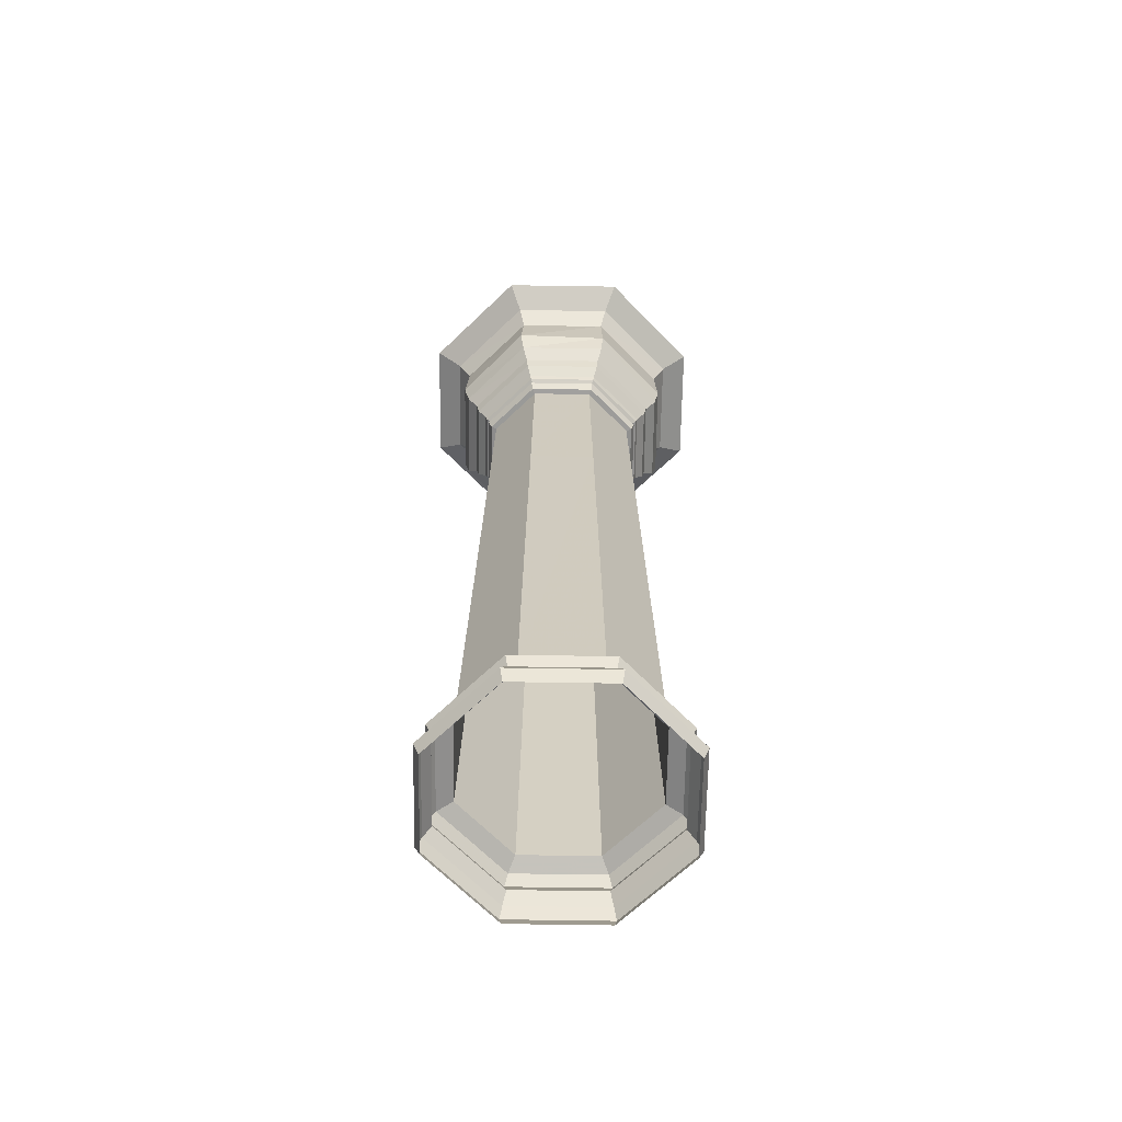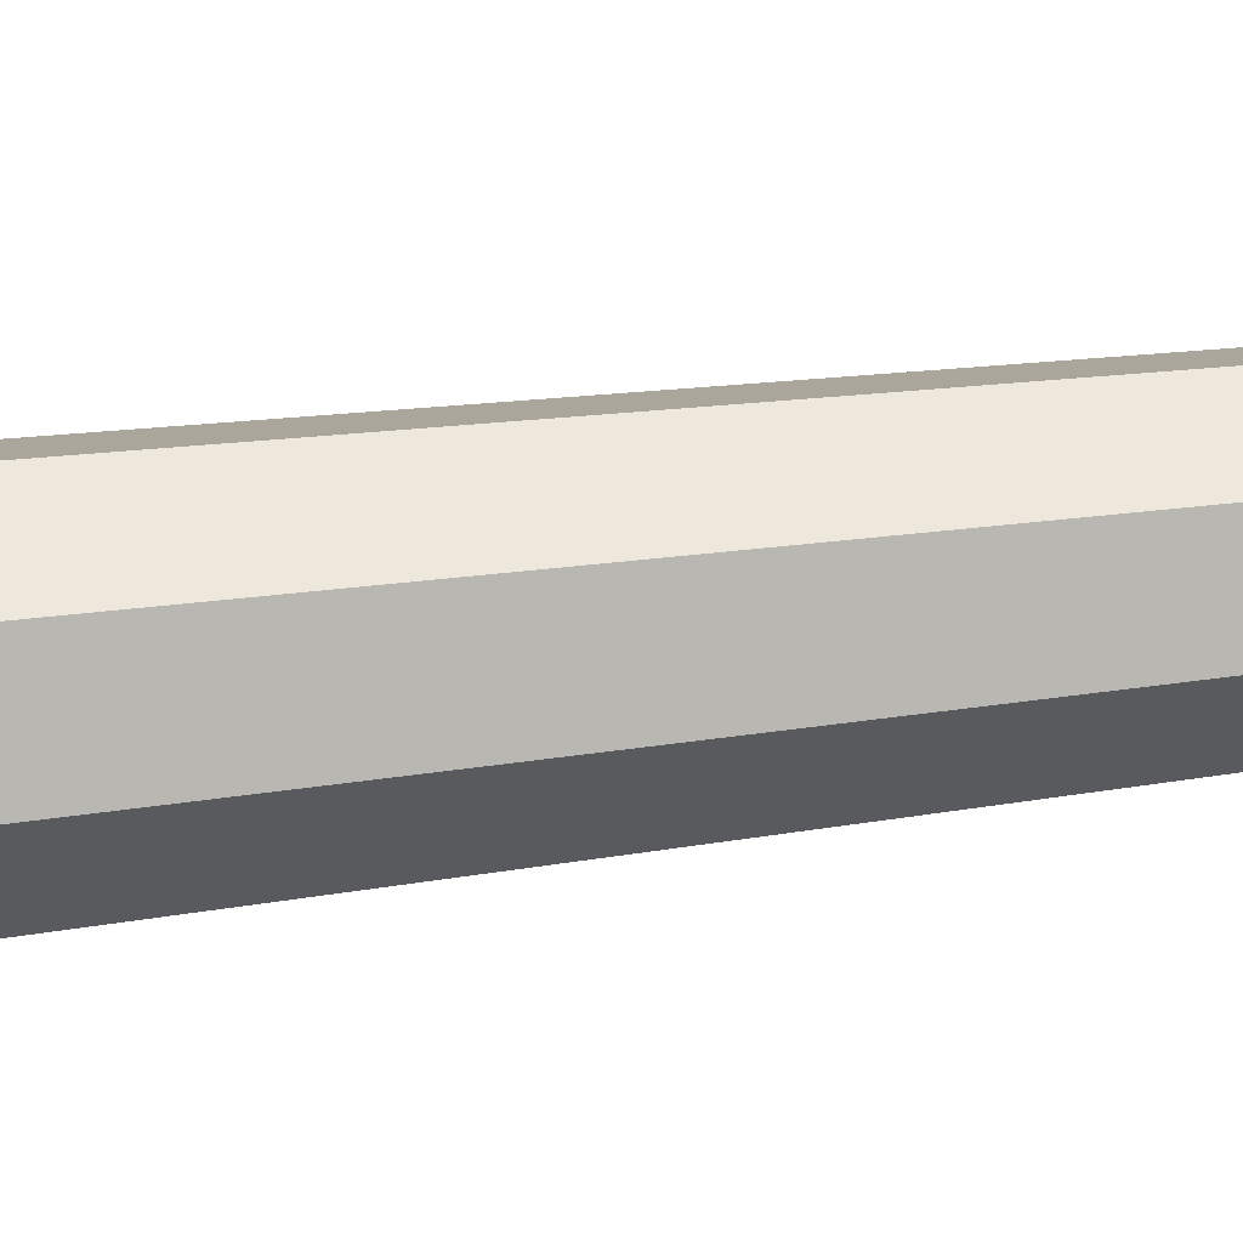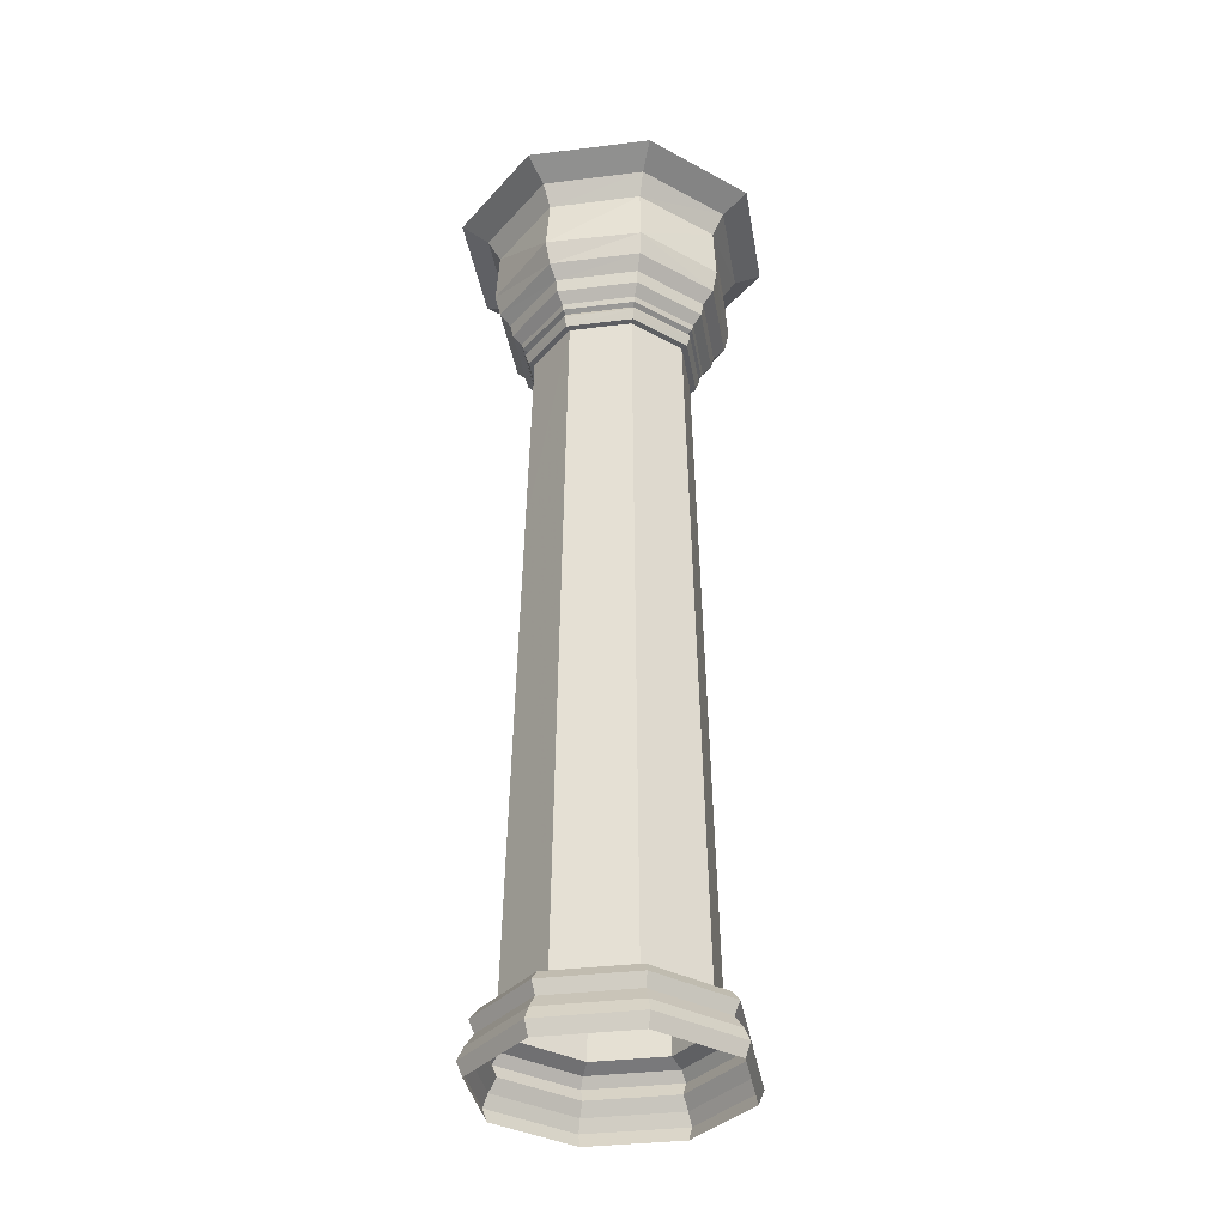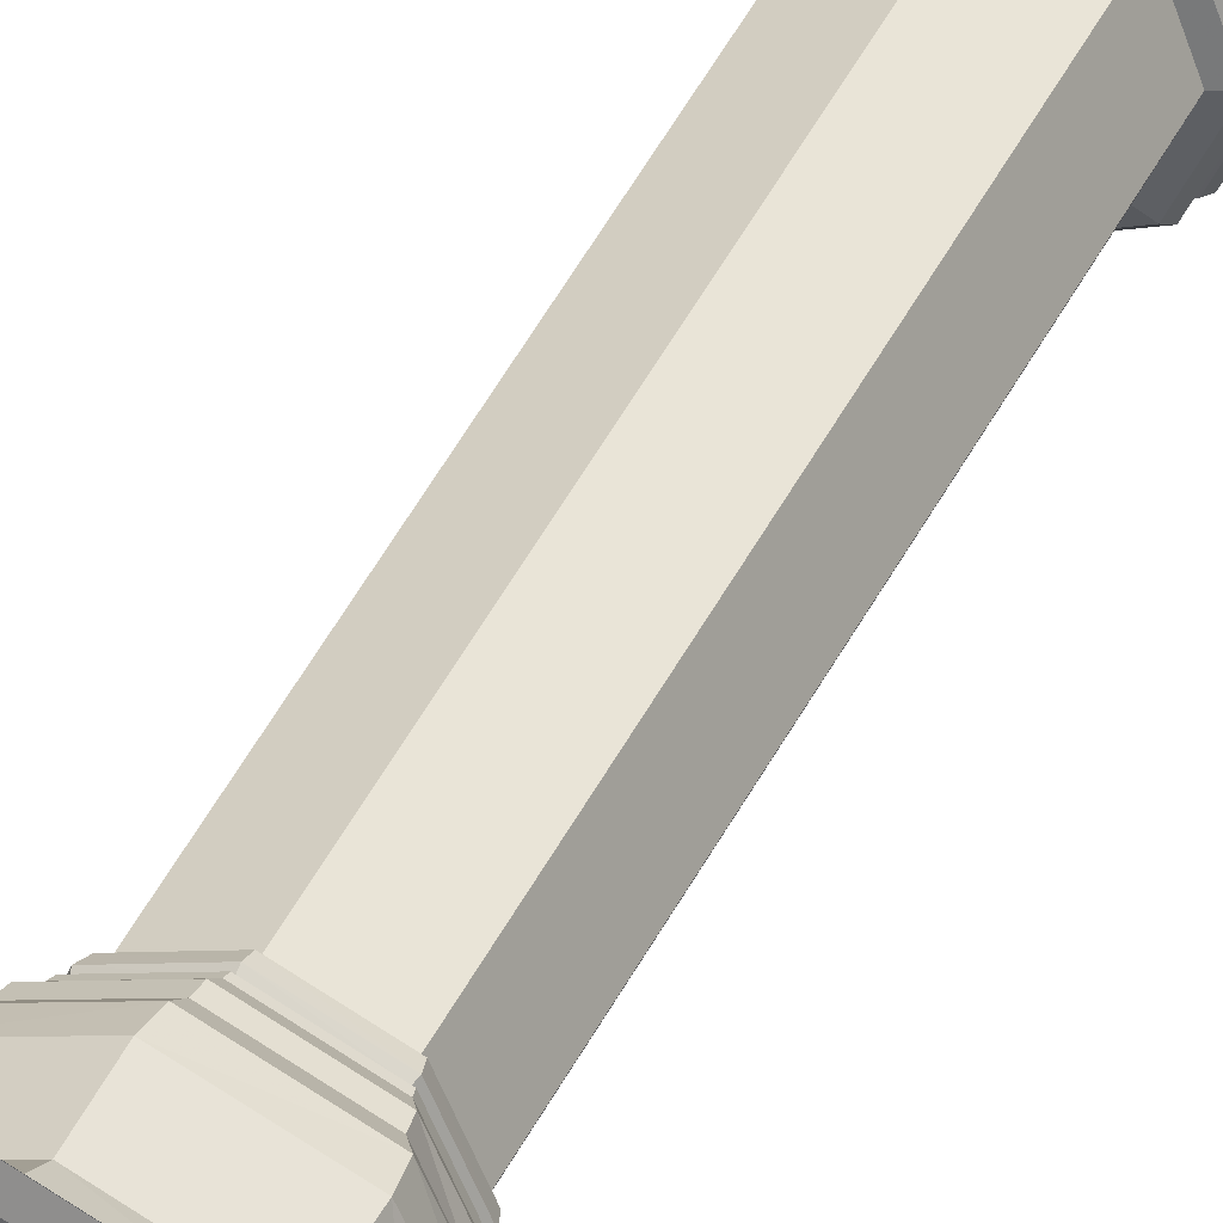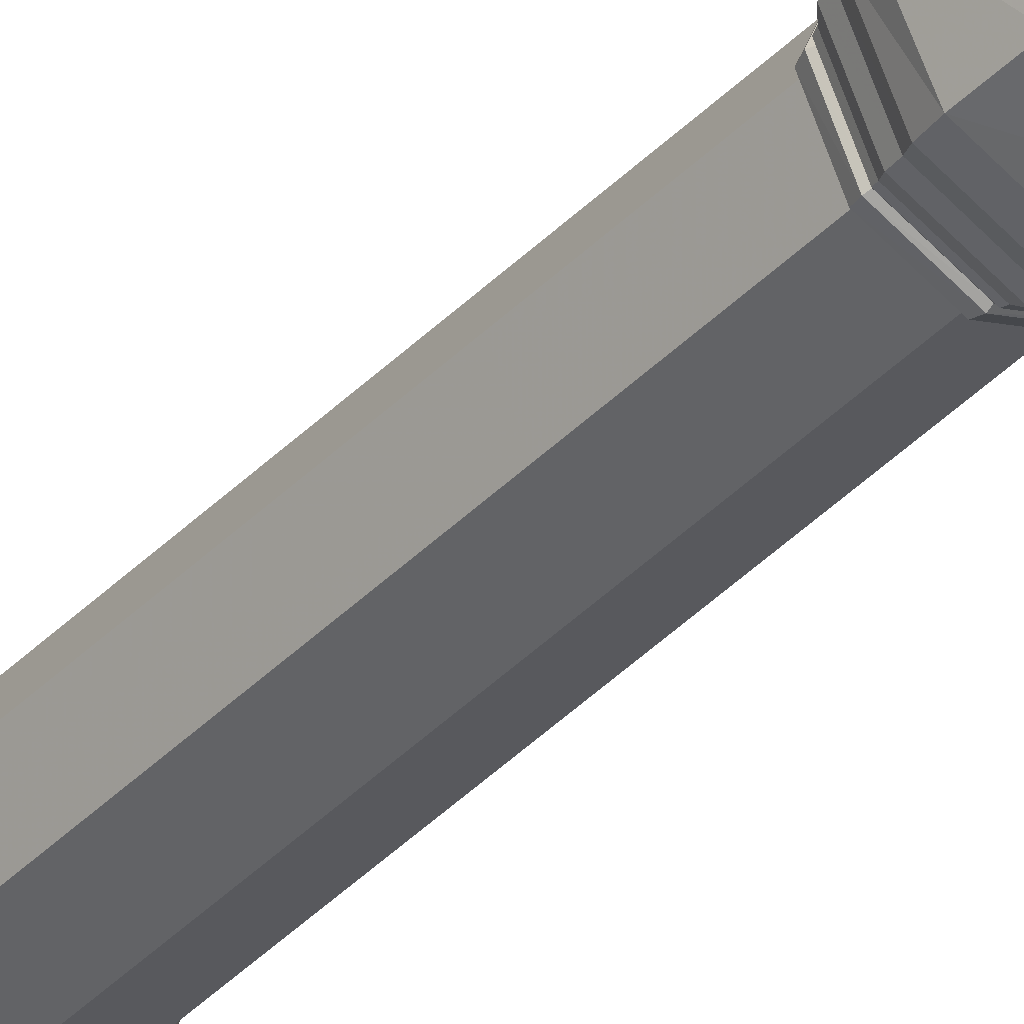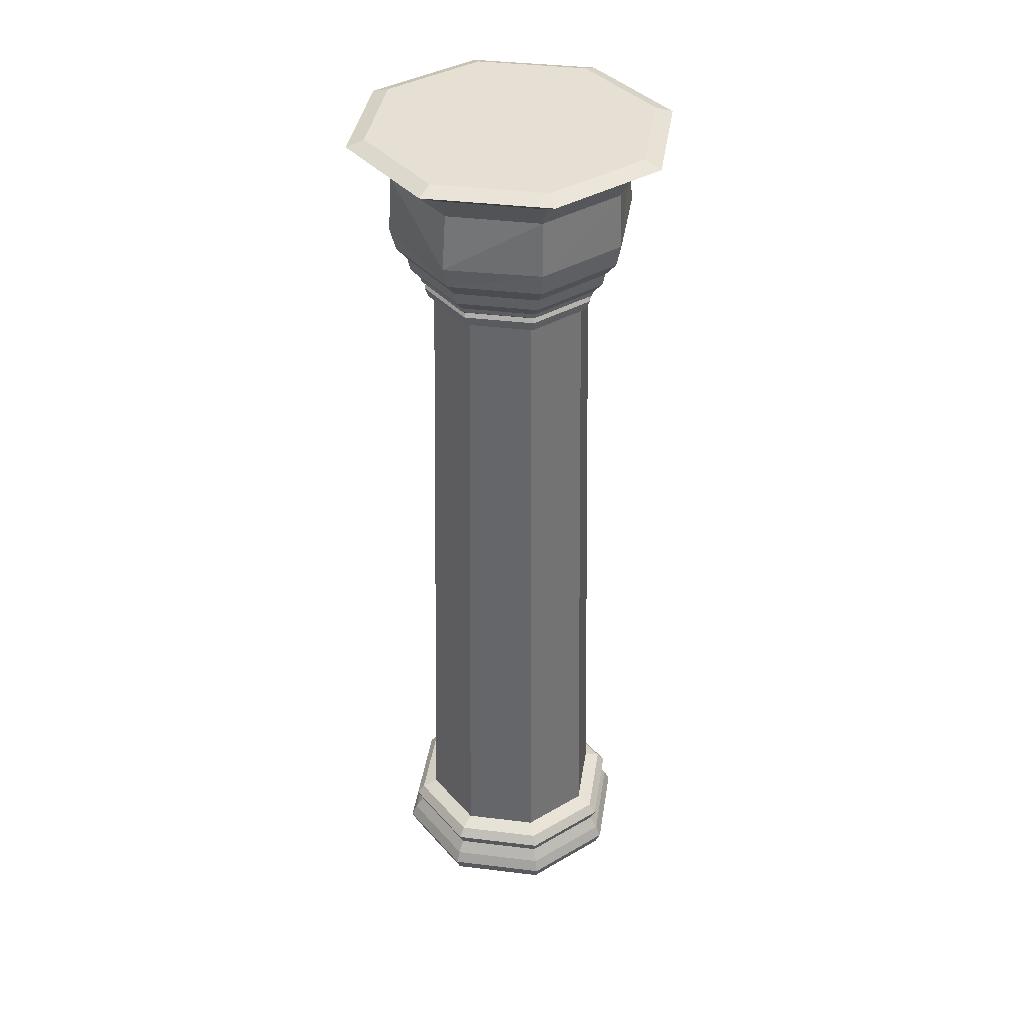
<metadata>
{"format":"obj","ext":"obj","renderer":"f3d","projection":"perspective","resolution":1024,"background":"white","views":[{"elev":-65.3,"azim":-68.4,"up":"+Z"},{"elev":30.8,"azim":-101.5,"up":"+Y"},{"elev":-35.3,"azim":-58.1,"up":"+Z"},{"elev":40.9,"azim":23.4,"up":"+Y"},{"elev":-38.6,"azim":-38.1,"up":"+Y"},{"elev":38.2,"azim":-58.8,"up":"+Z"}]}
</metadata>
<code>
g beiou_yewai_29_zhuzi_01
v -8.101 -8.055 -0.002463
v -8.467 -8.422 1.262
v -11.98 0.05314 1.268
v -11.46 0.0539 0.003727
v 0.000825 -11.41 -0.004256
v 0.000783 -11.93 1.26
v 8.103 -8.055 -0.001918
v 8.469 -8.421 1.262
v 11.46 0.05342 0.002962
v 11.97 0.05264 1.267
v -7.55 -7.506 3.562
v -10.68 0.05171 3.568
v -11.46 0.05244 2.404
v -8.102 -8.056 2.398
v 0.000705 -10.63 3.56
v 0.000745 -11.41 2.396
v 7.552 -7.506 3.562
v 8.103 -8.056 2.399
v 10.68 0.05126 3.567
v 11.46 0.05195 2.403
v -5.627 -5.608 52.57
v -7.96 0.02169 52.58
v -9.008 0.05006 6.197
v -6.367 -6.324 6.192
v -0.000897 -7.933 52.55
v 0.000615 -8.962 6.191
v 5.617 -5.6 52.54
v 6.368 -6.324 6.193
v 7.942 0.02138 52.54
v 9.003 0.04968 6.197
v -7.419 -7.376 5.597
v -10.5 0.05046 5.603
v -11.21 0.05102 4.716
v -7.922 -7.878 4.71
v 0.000636 -10.45 5.596
v 0.000667 -11.16 4.708
v 7.42 -7.376 5.598
v 7.923 -7.878 4.711
v 10.49 0.05002 5.602
v 11.2 0.05054 4.715
v -10.68 0.05171 3.568
v -7.55 -7.506 3.562
v 0.000705 -10.63 3.56
v 7.552 -7.506 3.562
v 10.68 0.05126 3.567
v -6.367 -6.324 6.192
v -9.008 0.05006 6.197
v 0.000615 -8.962 6.191
v 6.368 -6.324 6.193
v 9.003 0.04968 6.197
v -5.978 -5.947 72.47
v -8.433 0.009515 72.48
v -8.088 0.0101 71.51
v -5.72 -5.711 71.51
v -0.001824 -8.426 72.45
v -0.001794 -8.08 71.51
v 5.961 -5.956 72.44
v 5.717 -5.711 71.51
v 8.432 0.009189 72.43
v 8.087 0.009759 71.51
v -5.818 -5.788 72.87
v -8.207 0.009271 72.87
v -8.433 0.009515 72.48
v -5.978 -5.947 72.47
v -0.00184 -8.2 72.87
v -0.001824 -8.426 72.45
v 5.801 -5.796 72.87
v 5.961 -5.956 72.44
v 8.206 0.008925 72.87
v 8.432 0.009189 72.43
v -5.72 -5.711 71.51
v -8.088 0.0101 71.51
v -7.533 0.01013 71.46
v -5.325 -5.316 71.45
v -0.001794 -8.08 71.51
v -0.001515 -7.513 71.45
v 5.717 -5.711 71.51
v 5.31 -5.304 71.45
v 8.087 0.009759 71.51
v 7.509 0.009807 71.45
v -6.121 -6.112 73.15
v -8.654 0.009108 73.16
v -8.207 0.009271 72.87
v -5.818 -5.788 72.87
v -0.001849 -8.647 73.15
v -0.00184 -8.2 72.87
v 6.117 -6.112 73.15
v 5.801 -5.796 72.87
v 8.653 0.008743 73.15
v 8.206 0.008925 72.87
v -7.039 -7.032 75.79
v -9.954 0.007519 75.8
v -9.688 0.008228 74.63
v -6.852 -6.844 74.63
v 0.001224 -9.949 75.79
v -0.001897 -9.681 74.62
v 7.042 -7.032 75.79
v 6.848 -6.844 74.63
v 9.646 0.007088 75.83
v 9.687 0.007819 74.63
v -7.779 -7.76 77.05
v -11.02 0.007039 77.06
v 0.05024 -11 77.05
v 7.879 -7.76 77.06
v 11.12 0.006572 77.06
v -8.171 -8.124 79.15
v -11.78 0.005501 79.16
v 0.000133 -11.49 79.15
v 8.187 -8.143 79.16
v 11.77 0.005004 79.16
v -8.791 -8.8 86.26
v -12.43 0.001167 86.27
v -11.2 0.002382 84.24
v -7.948 -7.902 84.23
v -0.002288 -12.44 86.26
v -0.00221 -11.21 84.23
v 8.787 -8.8 86.27
v 7.932 -7.886 84.24
v 12.43 0.000642 86.27
v 11.2 0.00191 84.24
v -10.64 -10.65 87.74
v -15.05 0.000319 87.75
v -0.002334 -15.06 87.74
v 10.64 -10.65 87.74
v 15.05 -0.000315 87.75
v -9.476 9.461 88.32
v -13.4 0.02109 88.31
v -9.476 -9.486 88.3
v 9.471 -9.486 88.31
v 13.39 0.02109 88.31
v 9.471 9.461 88.32
v -0.002402 13.38 88.32
v -0.002357 -13.41 88.3
v -0.002387 15.04 87.76
v -10.64 10.63 87.75
v -9.476 9.461 88.32
v -0.002402 13.38 88.32
v -15.05 0.000319 87.75
v -13.4 0.02109 88.31
v -10.64 -10.65 87.74
v -9.476 -9.486 88.3
v -0.002334 -15.06 87.74
v -0.002357 -13.41 88.3
v 10.64 -10.65 87.74
v 9.471 -9.486 88.31
v 15.05 -0.000315 87.75
v 13.39 0.02109 88.31
v 10.64 10.63 87.75
v 9.471 9.461 88.32
v -6.238 -6.23 73.65
v -8.82 0.008804 73.66
v -0.001864 -8.813 73.65
v 6.234 -6.23 73.65
v 8.819 0.008432 73.66
v -8.108 8.162 0.009604
v -8.474 8.528 1.274
v -0.005723 11.52 0.01083
v -0.005574 12.03 1.276
v 8.096 8.162 0.007975
v 8.463 8.527 1.273
v -7.557 7.609 3.573
v -8.108 8.161 2.41
v -0.005401 10.74 3.574
v -0.005483 11.52 2.411
v 7.545 7.608 3.572
v 8.097 8.16 2.408
v -5.627 5.651 52.58
v -6.373 6.424 6.202
v -9.008 0.05006 6.197
v -7.96 0.02169 52.58
v -0.000558 7.976 52.56
v -0.005208 9.061 6.203
v 5.617 5.643 52.55
v 6.362 6.423 6.201
v 7.942 0.02138 52.54
v 9.003 0.04968 6.197
v -7.425 7.477 5.608
v -7.928 7.98 4.722
v -0.005204 10.55 5.609
v -0.005261 11.26 4.723
v 7.414 7.476 5.607
v 7.917 7.979 4.72
v -7.557 7.609 3.573
v -0.005401 10.74 3.574
v 7.545 7.608 3.572
v -6.373 6.424 6.202
v -0.005208 9.061 6.203
v 6.362 6.423 6.201
v -5.975 5.966 72.48
v -5.718 5.731 71.52
v 0.001203 8.445 72.46
v 0.001094 8.099 71.52
v 5.964 5.974 72.44
v 5.72 5.731 71.52
v -5.815 5.806 72.88
v -5.975 5.966 72.48
v 0.001233 8.218 72.88
v 0.001203 8.445 72.46
v 5.804 5.814 72.88
v 5.964 5.974 72.44
v -5.718 5.731 71.52
v -5.322 5.336 71.46
v 0.001094 8.099 71.52
v 0.00134 7.532 71.46
v 5.72 5.731 71.52
v 5.313 5.324 71.46
v -6.118 6.13 73.16
v -5.815 5.806 72.88
v 0.001283 8.665 73.16
v 0.001233 8.218 72.88
v 6.12 6.13 73.16
v 5.804 5.814 72.88
v -7.036 7.047 75.8
v -6.848 6.861 74.64
v 0.004762 9.963 75.8
v 0.001475 9.698 74.64
v 7.045 7.047 75.8
v 6.851 6.86 74.63
v -7.775 7.774 77.07
v 0.05399 11.02 77.07
v 7.883 7.773 77.07
v -8.167 8.135 79.17
v 0.004186 11.5 79.17
v 8.191 8.154 79.17
v -8.787 8.803 86.28
v -7.943 7.907 84.25
v 0.002759 12.44 86.28
v 0.002597 11.22 84.25
v 8.792 8.802 86.28
v 7.936 7.89 84.25
v -10.64 10.65 87.75
v 0.003022 15.06 87.76
v 10.64 10.65 87.75
v -6.235 6.247 73.66
v 0.00134 8.83 73.66
v 6.237 6.247 73.66
v -5.325 -5.316 71.45
v -7.533 0.01013 71.46
v -7.96 0.02169 52.58
v -5.627 -5.608 52.57
v -0.001515 -7.513 71.45
v -0.000897 -7.933 52.55
v 5.31 -5.304 71.45
v 5.617 -5.6 52.54
v 7.509 0.009807 71.45
v 7.942 0.02138 52.54
v -7.533 0.01013 71.46
v -5.322 5.336 71.46
v -5.627 5.651 52.58
v -7.96 0.02169 52.58
v 0.00134 7.532 71.46
v -0.000558 7.976 52.56
v 5.313 5.324 71.46
v 5.617 5.643 52.55
v 7.509 0.009807 71.45
v 7.942 0.02138 52.54
f 1 2 3
f 3 4 1
f 5 6 2
f 2 1 5
f 7 8 6
f 6 5 7
f 9 10 8
f 8 7 9
f 11 12 13
f 13 14 11
f 15 11 14
f 14 16 15
f 17 15 16
f 16 18 17
f 19 17 18
f 18 20 19
f 14 13 3
f 3 2 14
f 16 14 2
f 2 6 16
f 18 16 6
f 6 8 18
f 20 18 8
f 8 10 20
f 21 22 23
f 23 24 21
f 25 21 24
f 24 26 25
f 27 25 26
f 26 28 27
f 29 27 28
f 28 30 29
f 31 32 33
f 33 34 31
f 35 31 34
f 34 36 35
f 37 35 36
f 36 38 37
f 39 37 38
f 38 40 39
f 34 33 41
f 41 42 34
f 36 34 42
f 42 43 36
f 38 36 43
f 43 44 38
f 40 38 44
f 44 45 40
f 46 47 32
f 32 31 46
f 48 46 31
f 31 35 48
f 49 48 35
f 35 37 49
f 50 49 37
f 37 39 50
f 51 52 53
f 53 54 51
f 55 51 54
f 54 56 55
f 57 55 56
f 56 58 57
f 59 57 58
f 58 60 59
f 61 62 63
f 63 64 61
f 65 61 64
f 64 66 65
f 67 65 66
f 66 68 67
f 69 67 68
f 68 70 69
f 71 72 73
f 73 74 71
f 75 71 74
f 74 76 75
f 77 75 76
f 76 78 77
f 79 77 78
f 78 80 79
f 81 82 83
f 83 84 81
f 85 81 84
f 84 86 85
f 87 85 86
f 86 88 87
f 89 87 88
f 88 90 89
f 91 92 93
f 93 94 91
f 95 91 94
f 94 96 95
f 97 95 96
f 96 98 97
f 99 97 98
f 98 100 99
f 101 102 92
f 92 91 101
f 103 101 91
f 91 95 103
f 104 103 95
f 95 97 104
f 105 104 97
f 97 99 105
f 106 107 102
f 102 101 106
f 106 101 103
f 103 108 106
f 108 103 104
f 104 109 108
f 110 109 104
f 104 105 110
f 111 112 113
f 113 114 111
f 115 111 114
f 114 116 115
f 117 115 116
f 116 118 117
f 119 117 118
f 118 120 119
f 114 113 107
f 107 106 114
f 116 114 106
f 106 108 116
f 118 116 108
f 108 109 118
f 120 118 109
f 109 110 120
f 121 122 112
f 112 111 121
f 123 121 111
f 111 115 123
f 124 123 115
f 115 117 124
f 125 124 117
f 117 119 125
f 126 127 128
f 129 130 131
f 129 131 132
f 133 129 132
f 128 133 132
f 126 128 132
f 134 135 136
f 136 137 134
f 135 138 139
f 139 136 135
f 138 140 141
f 141 139 138
f 140 142 143
f 143 141 140
f 142 144 145
f 145 143 142
f 144 146 147
f 147 145 144
f 146 148 149
f 149 147 146
f 148 134 137
f 137 149 148
f 150 151 82
f 82 81 150
f 152 150 81
f 81 85 152
f 153 152 85
f 85 87 153
f 154 153 87
f 87 89 154
f 94 93 151
f 151 150 94
f 96 94 150
f 150 152 96
f 98 96 152
f 152 153 98
f 100 98 153
f 153 154 100
f 155 4 3
f 3 156 155
f 157 155 156
f 156 158 157
f 159 157 158
f 158 160 159
f 9 159 160
f 160 10 9
f 161 162 13
f 13 12 161
f 163 164 162
f 162 161 163
f 165 166 164
f 164 163 165
f 19 20 166
f 166 165 19
f 162 156 3
f 3 13 162
f 164 158 156
f 156 162 164
f 166 160 158
f 158 164 166
f 20 10 160
f 160 166 20
f 167 168 169
f 169 170 167
f 171 172 168
f 168 167 171
f 173 174 172
f 172 171 173
f 175 176 174
f 174 173 175
f 177 178 33
f 33 32 177
f 179 180 178
f 178 177 179
f 181 182 180
f 180 179 181
f 39 40 182
f 182 181 39
f 178 183 41
f 41 33 178
f 180 184 183
f 183 178 180
f 182 185 184
f 184 180 182
f 40 45 185
f 185 182 40
f 186 177 32
f 32 47 186
f 187 179 177
f 177 186 187
f 188 181 179
f 179 187 188
f 50 39 181
f 181 188 50
f 189 190 53
f 53 52 189
f 191 192 190
f 190 189 191
f 193 194 192
f 192 191 193
f 59 60 194
f 194 193 59
f 195 196 63
f 63 62 195
f 197 198 196
f 196 195 197
f 199 200 198
f 198 197 199
f 69 70 200
f 200 199 69
f 201 202 73
f 73 72 201
f 203 204 202
f 202 201 203
f 205 206 204
f 204 203 205
f 79 80 206
f 206 205 79
f 207 208 83
f 83 82 207
f 209 210 208
f 208 207 209
f 211 212 210
f 210 209 211
f 89 90 212
f 212 211 89
f 213 214 93
f 93 92 213
f 215 216 214
f 214 213 215
f 217 218 216
f 216 215 217
f 99 100 218
f 218 217 99
f 219 213 92
f 92 102 219
f 220 215 213
f 213 219 220
f 221 217 215
f 215 220 221
f 105 99 217
f 217 221 105
f 222 219 102
f 102 107 222
f 222 223 220
f 220 219 222
f 223 224 221
f 221 220 223
f 110 105 221
f 221 224 110
f 225 226 113
f 113 112 225
f 227 228 226
f 226 225 227
f 229 230 228
f 228 227 229
f 119 120 230
f 230 229 119
f 226 222 107
f 107 113 226
f 228 223 222
f 222 226 228
f 230 224 223
f 223 228 230
f 120 110 224
f 224 230 120
f 231 225 112
f 112 122 231
f 232 227 225
f 225 231 232
f 233 229 227
f 227 232 233
f 125 119 229
f 229 233 125
f 234 207 82
f 82 151 234
f 235 209 207
f 207 234 235
f 236 211 209
f 209 235 236
f 154 89 211
f 211 236 154
f 214 234 151
f 151 93 214
f 216 235 234
f 234 214 216
f 218 236 235
f 235 216 218
f 100 154 236
f 236 218 100
f 237 238 239
f 239 240 237
f 241 237 240
f 240 242 241
f 243 241 242
f 242 244 243
f 245 243 244
f 244 246 245
f 247 248 249
f 249 250 247
f 248 251 252
f 252 249 248
f 251 253 254
f 254 252 251
f 253 255 256
f 256 254 253

</code>
